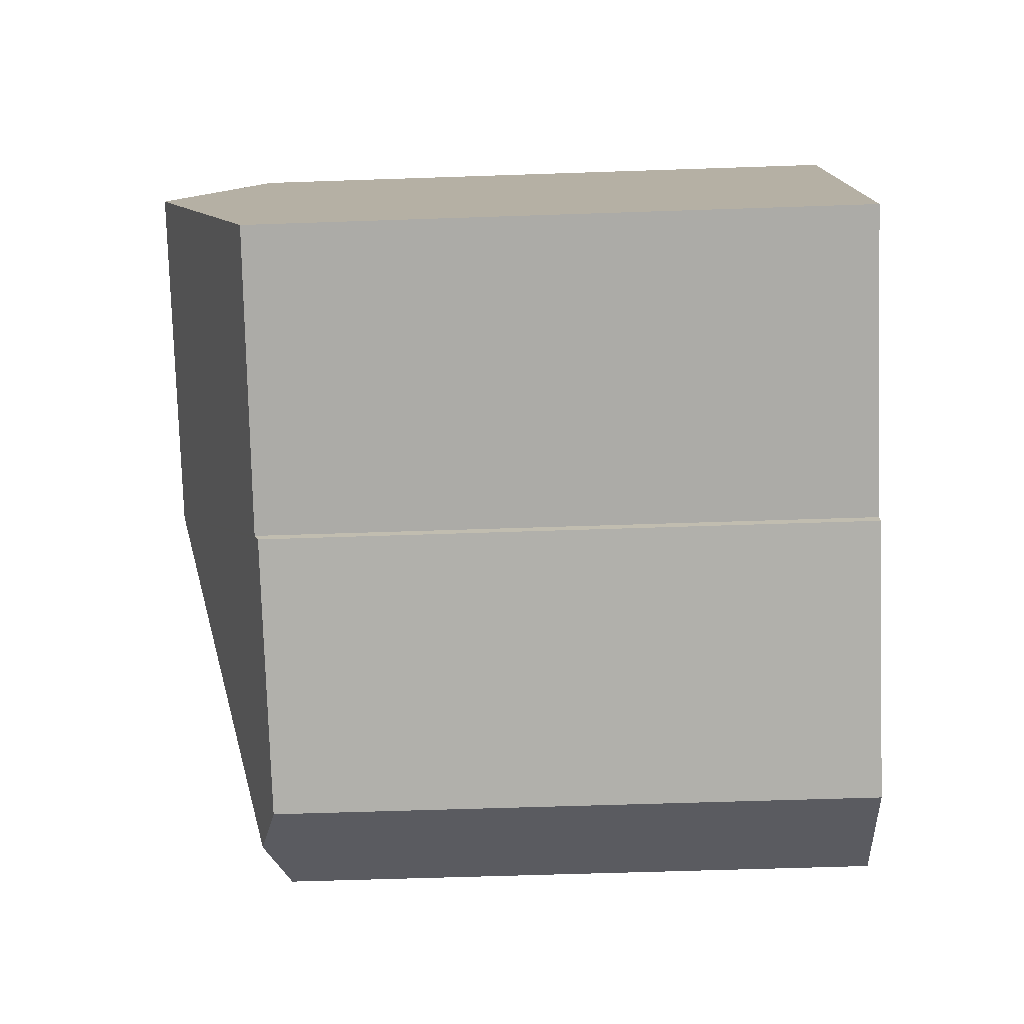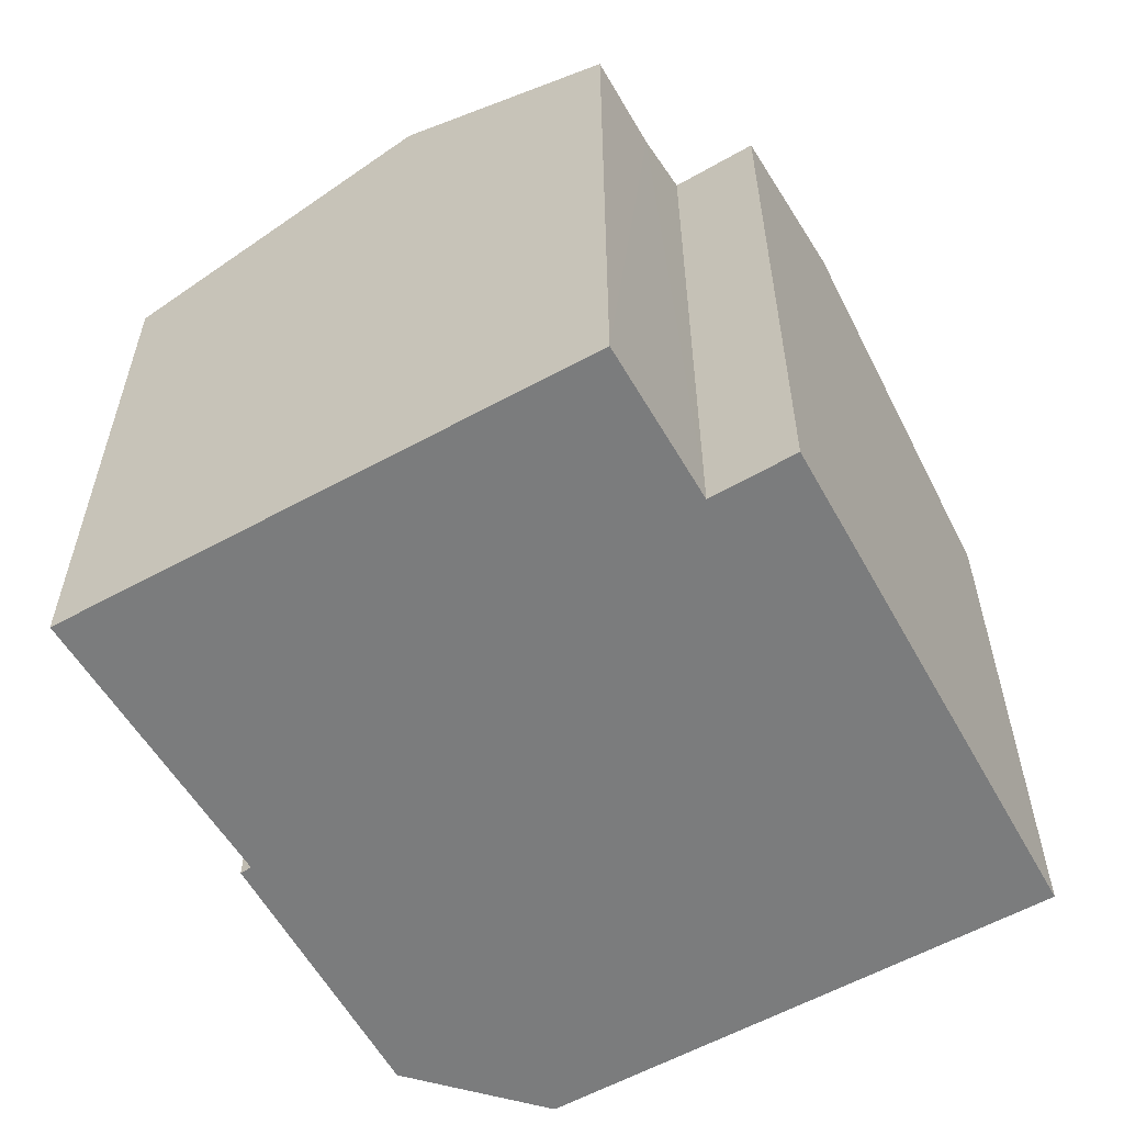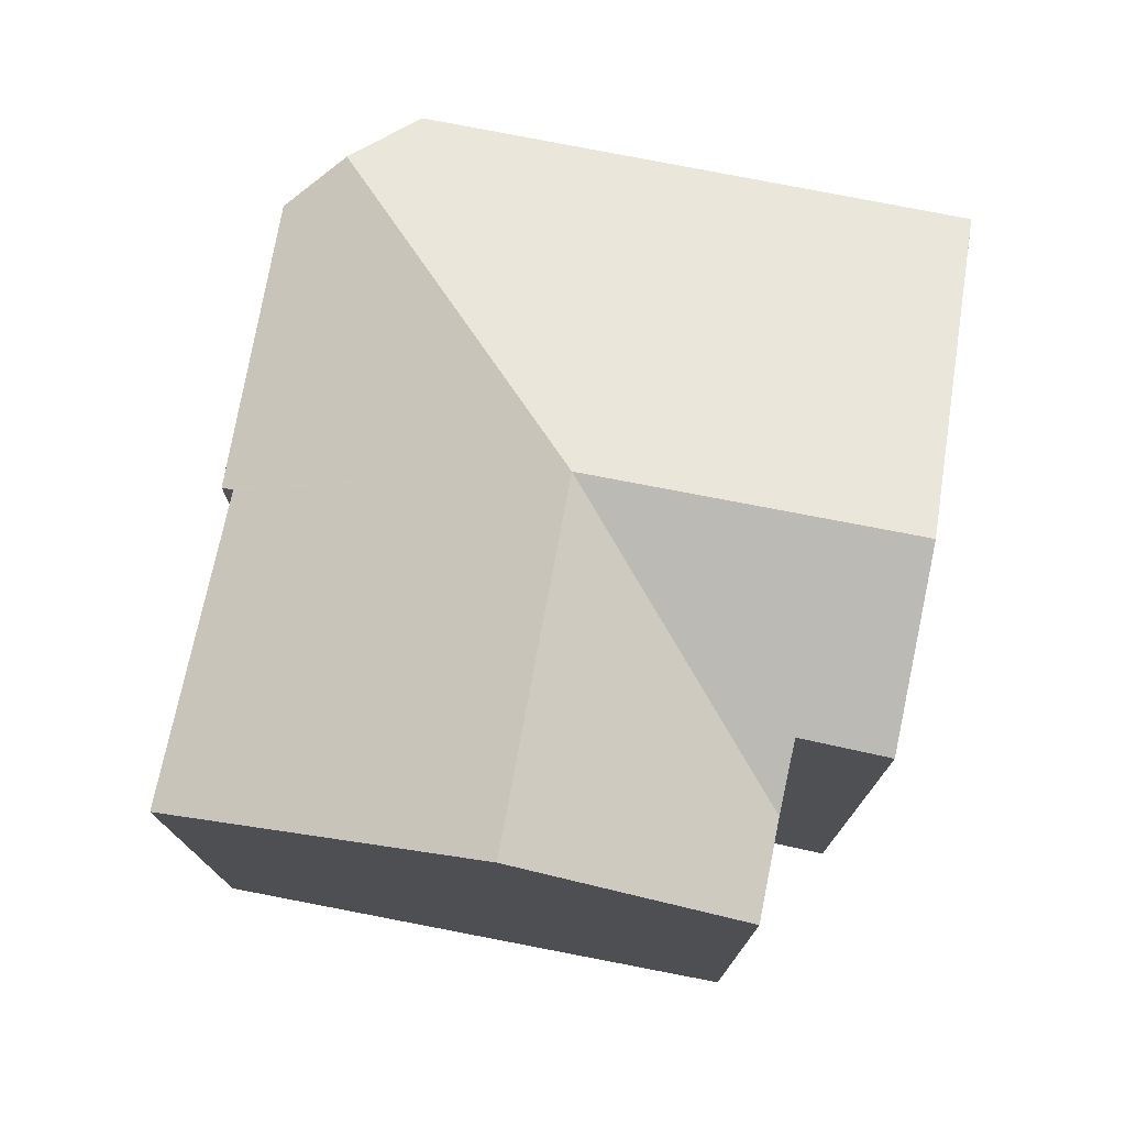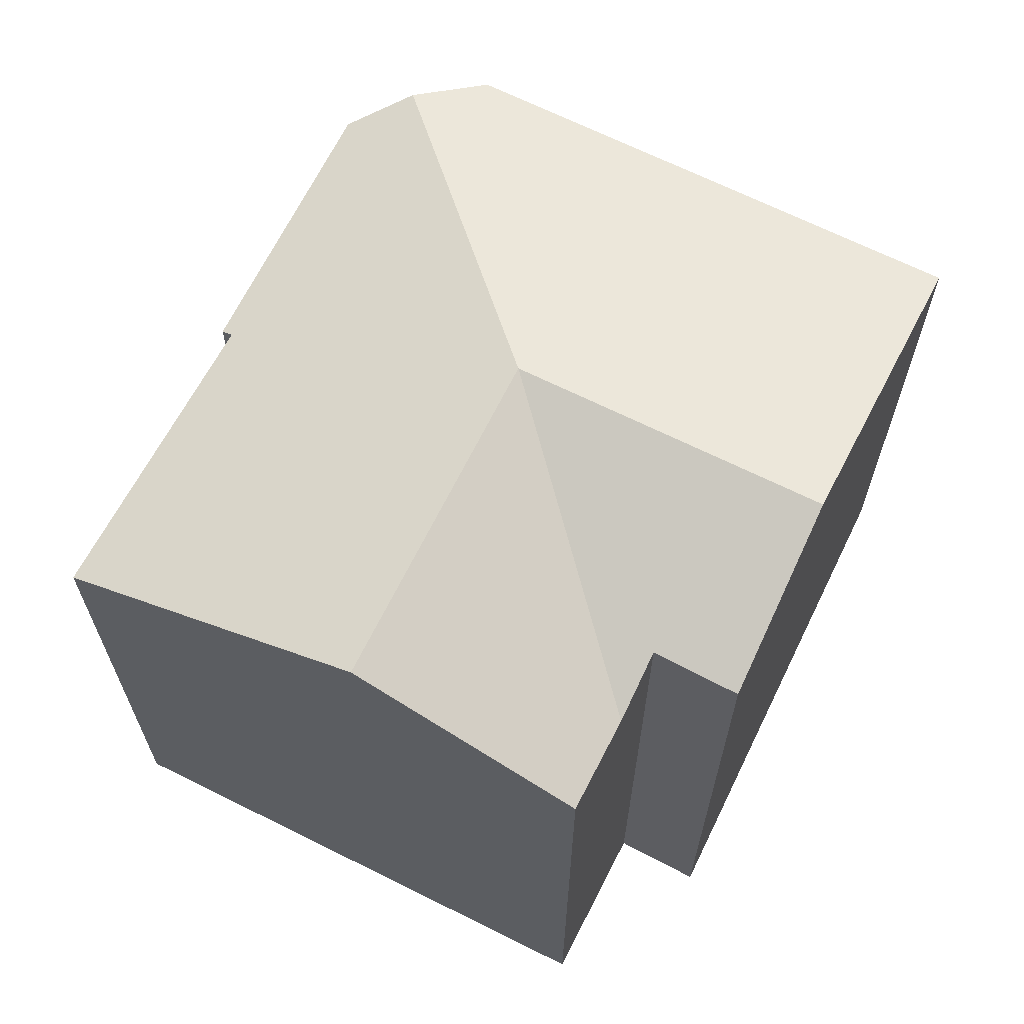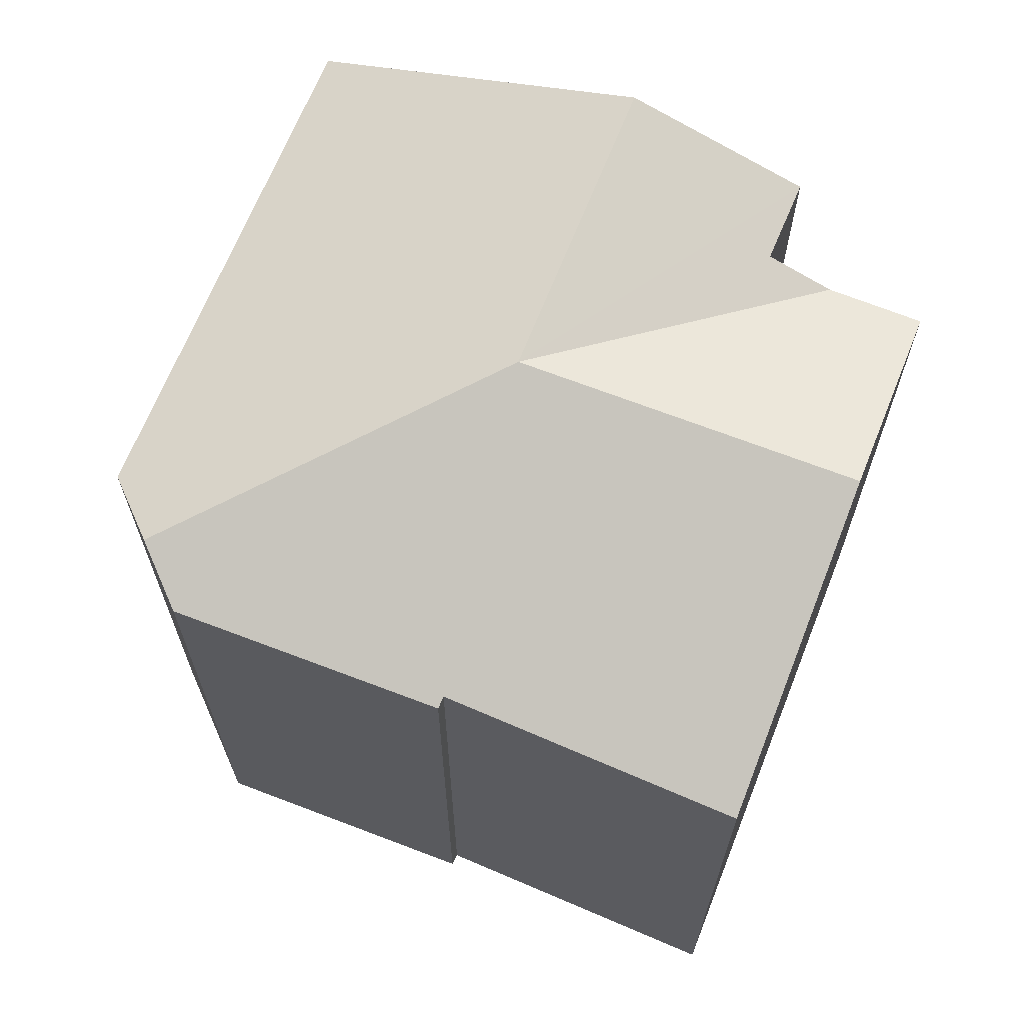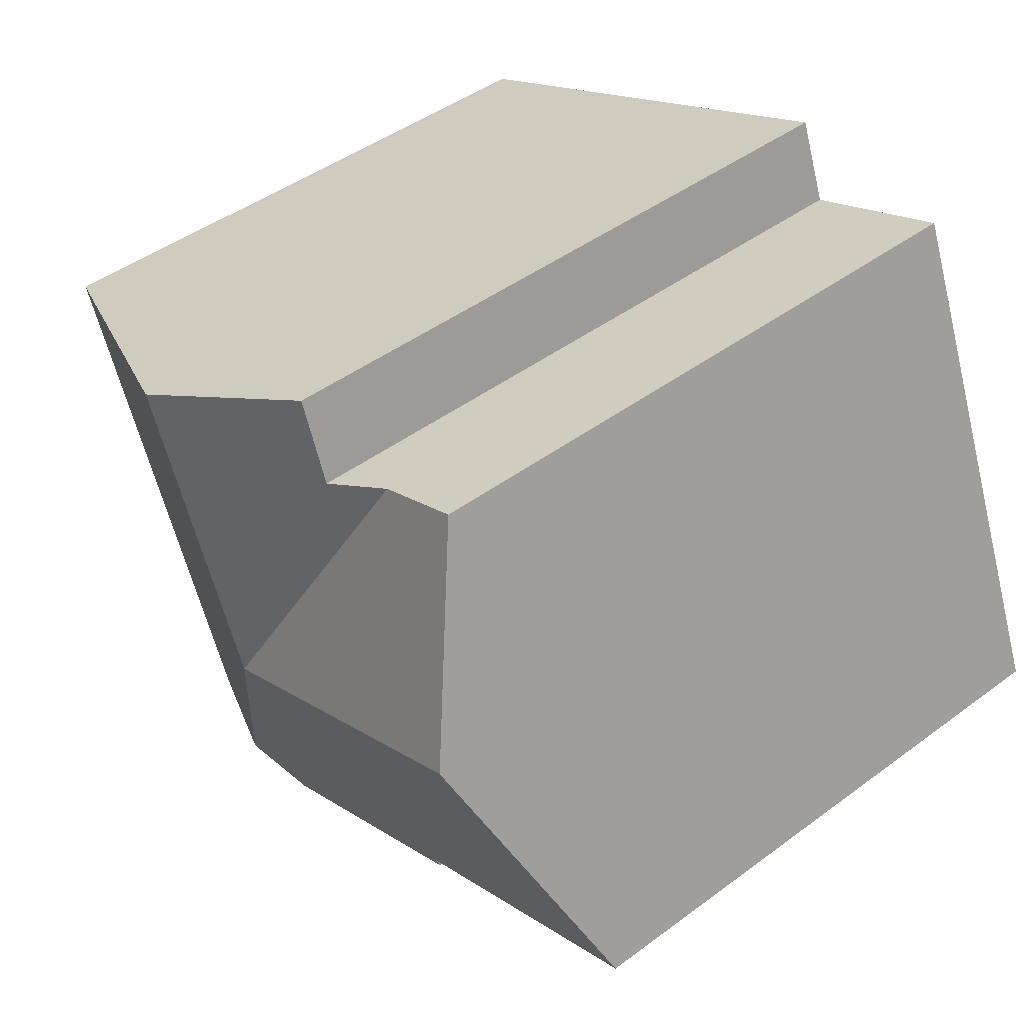
<metadata>
{"format":"obj","ext":"obj","renderer":"f3d","projection":"perspective","resolution":1024,"background":"white","views":[{"elev":-55.8,"azim":-87.9,"up":"+Z"},{"elev":-58.7,"azim":-38.4,"up":"+Y"},{"elev":76.5,"azim":-56.9,"up":"+Y"},{"elev":66.4,"azim":-41.2,"up":"+Y"},{"elev":67.4,"azim":-136.2,"up":"+Y"},{"elev":45.3,"azim":-130.6,"up":"+Z"}]}
</metadata>
<code>
v  9.75 16.01 3.568
v  15.13 13.29 -3.676
v  13.41 13.76 -4.377
v  19.49 13.31 7.167
v  12.43 16.01 10.14
v  19.03 13.49 7.363
v  11.9 13.32 -4.993
v  6.206 13.33 -2.599
v  6.283 13.43 -2.349
v  2.659 16.01 6.516
v  0.159 13.5 0.389
v  0 13.34 8.169e-16
v  4.587 14.07 11.24
v  6.58 14.06 10.45
v  7.968 14.59 9.897
v  8.668 14.57 11.73
v  6.206 1.591e-16 -2.599
v  11.9 3.057e-16 -4.993
v  6.283 1.438e-16 -2.349
v  0 0 0
v  0.159 -2.382e-17 0.389
v  2.659 -3.99e-16 6.516
v  4.587 -6.883e-16 11.24
v  7.968 -6.06e-16 9.897
v  8.668 -7.181e-16 11.73
v  13.41 2.68e-16 -4.377
v  15.13 2.251e-16 -3.676
v  6.58 -6.398e-16 10.45
v  19.49 -4.389e-16 7.167
v  12.43 -6.21e-16 10.14
v  19.03 -4.509e-16 7.363
g defaultobject
f 1 2 3
f 2 1 4
f 4 1 5
f 4 5 6
f 7 1 3
f 1 7 8
f 1 8 9
f 1 9 10
f 10 9 11
f 11 9 12
f 13 1 10
f 1 13 14
f 14 15 1
f 16 1 15
f 5 1 16
f 7 17 8
f 17 7 18
f 8 19 9
f 19 8 17
f 20 11 12
f 11 20 10
f 10 20 13
f 13 20 21
f 13 21 22
f 13 22 23
f 24 16 15
f 16 24 25
f 19 12 9
f 12 19 20
f 2 7 3
f 7 2 18
f 18 2 26
f 26 2 27
f 23 14 13
f 14 24 15
f 24 14 23
f 24 23 28
f 25 5 16
f 5 25 6
f 6 25 4
f 4 25 29
f 29 25 30
f 29 30 31
f 29 2 4
f 2 29 27
f 22 28 23
f 28 22 24
f 24 22 21
f 24 30 25
f 30 24 21
f 30 21 20
f 30 20 31
f 31 20 19
f 31 19 17
f 31 17 18
f 31 18 29
f 29 18 27
f 27 18 26

</code>
